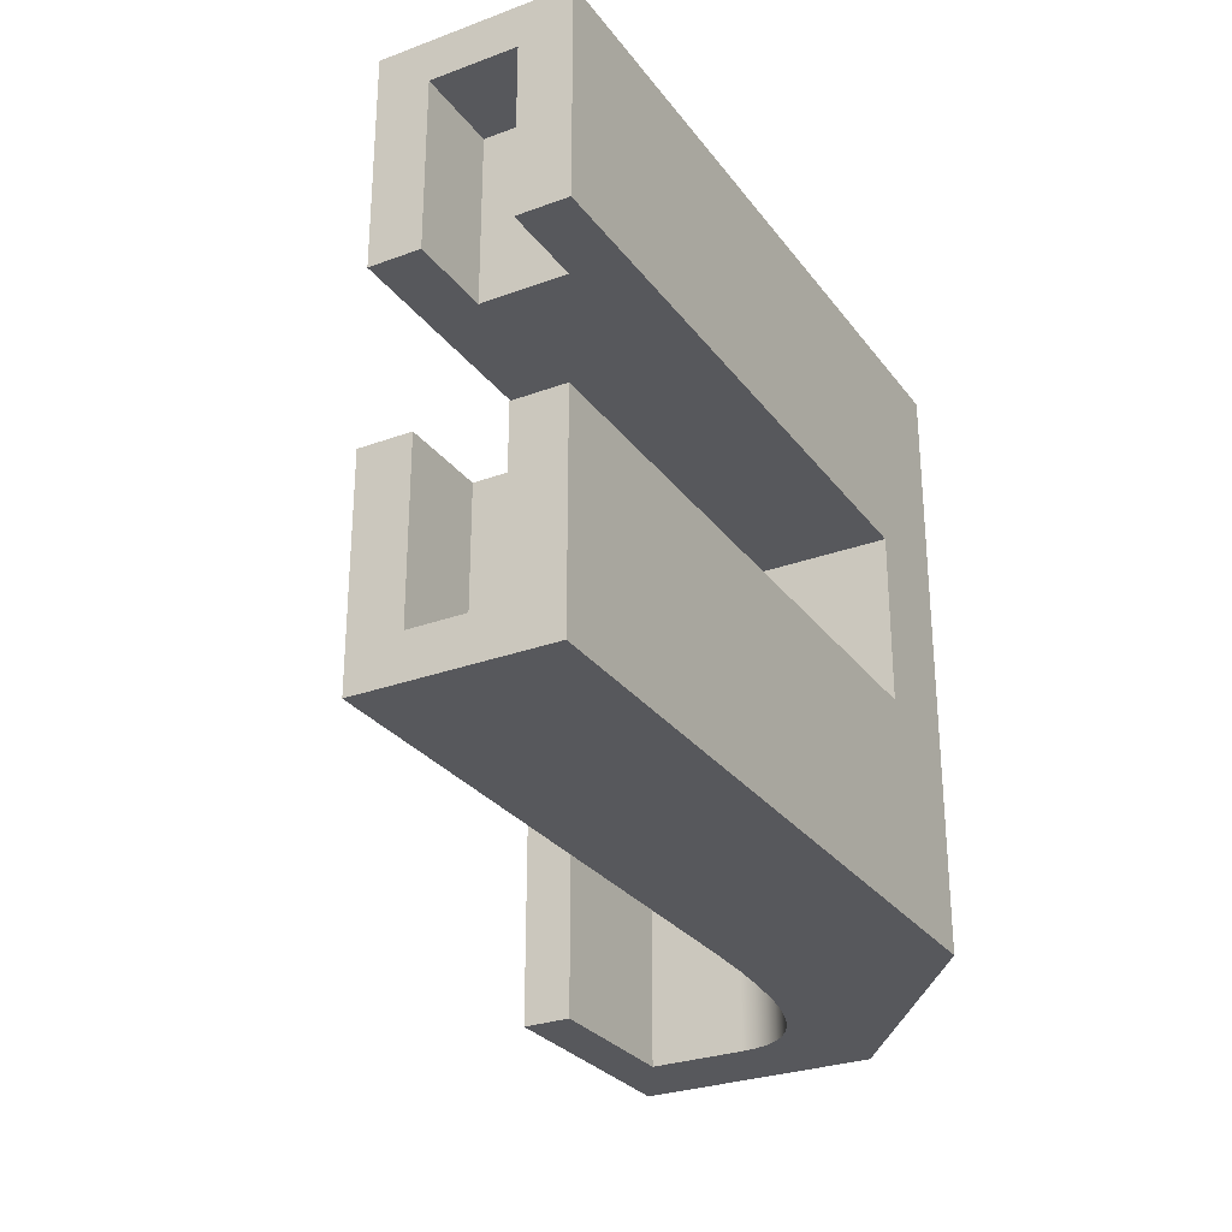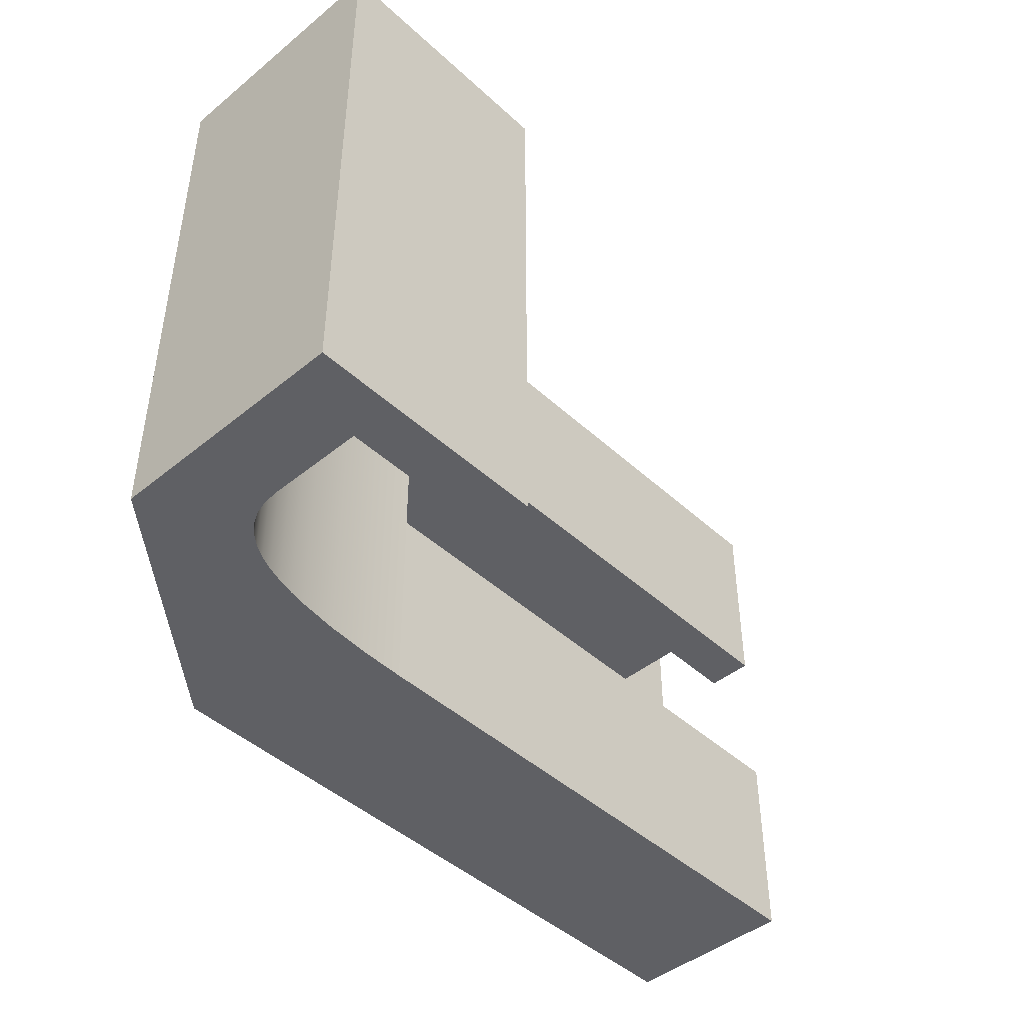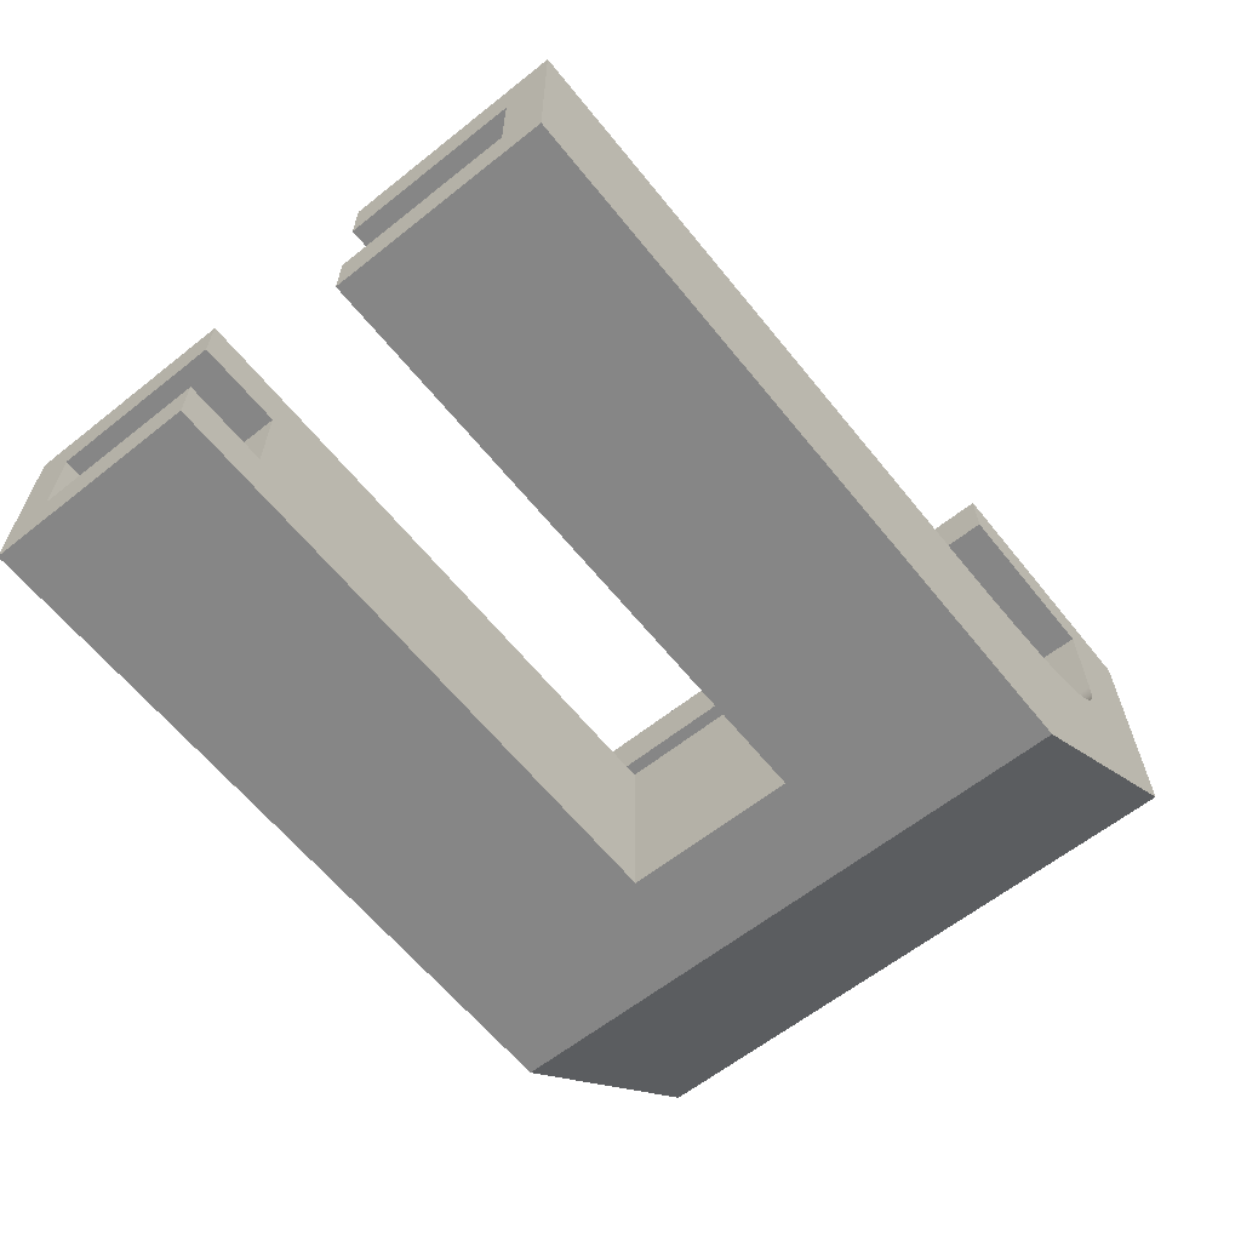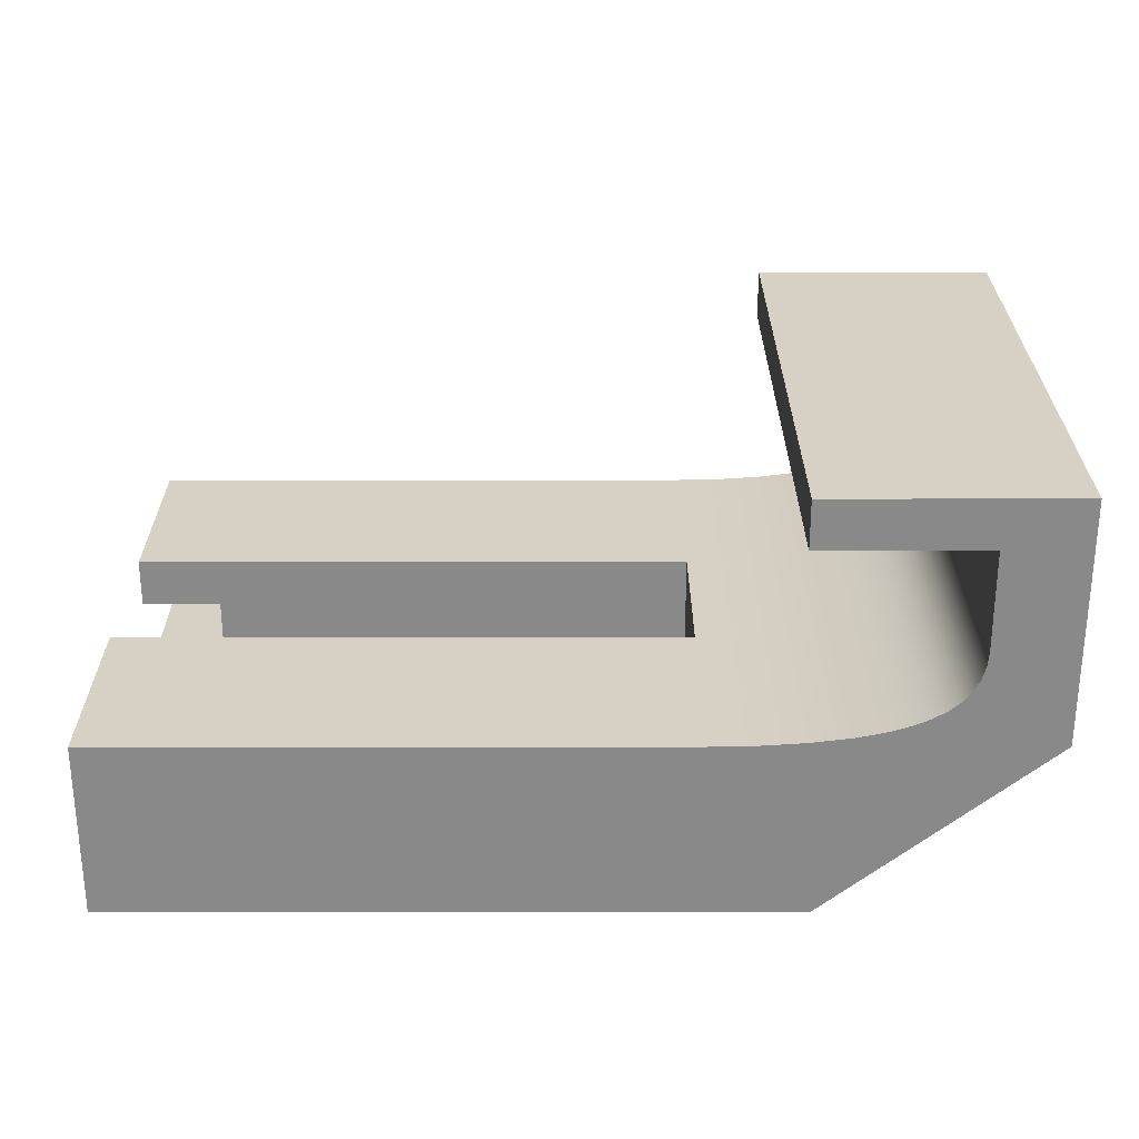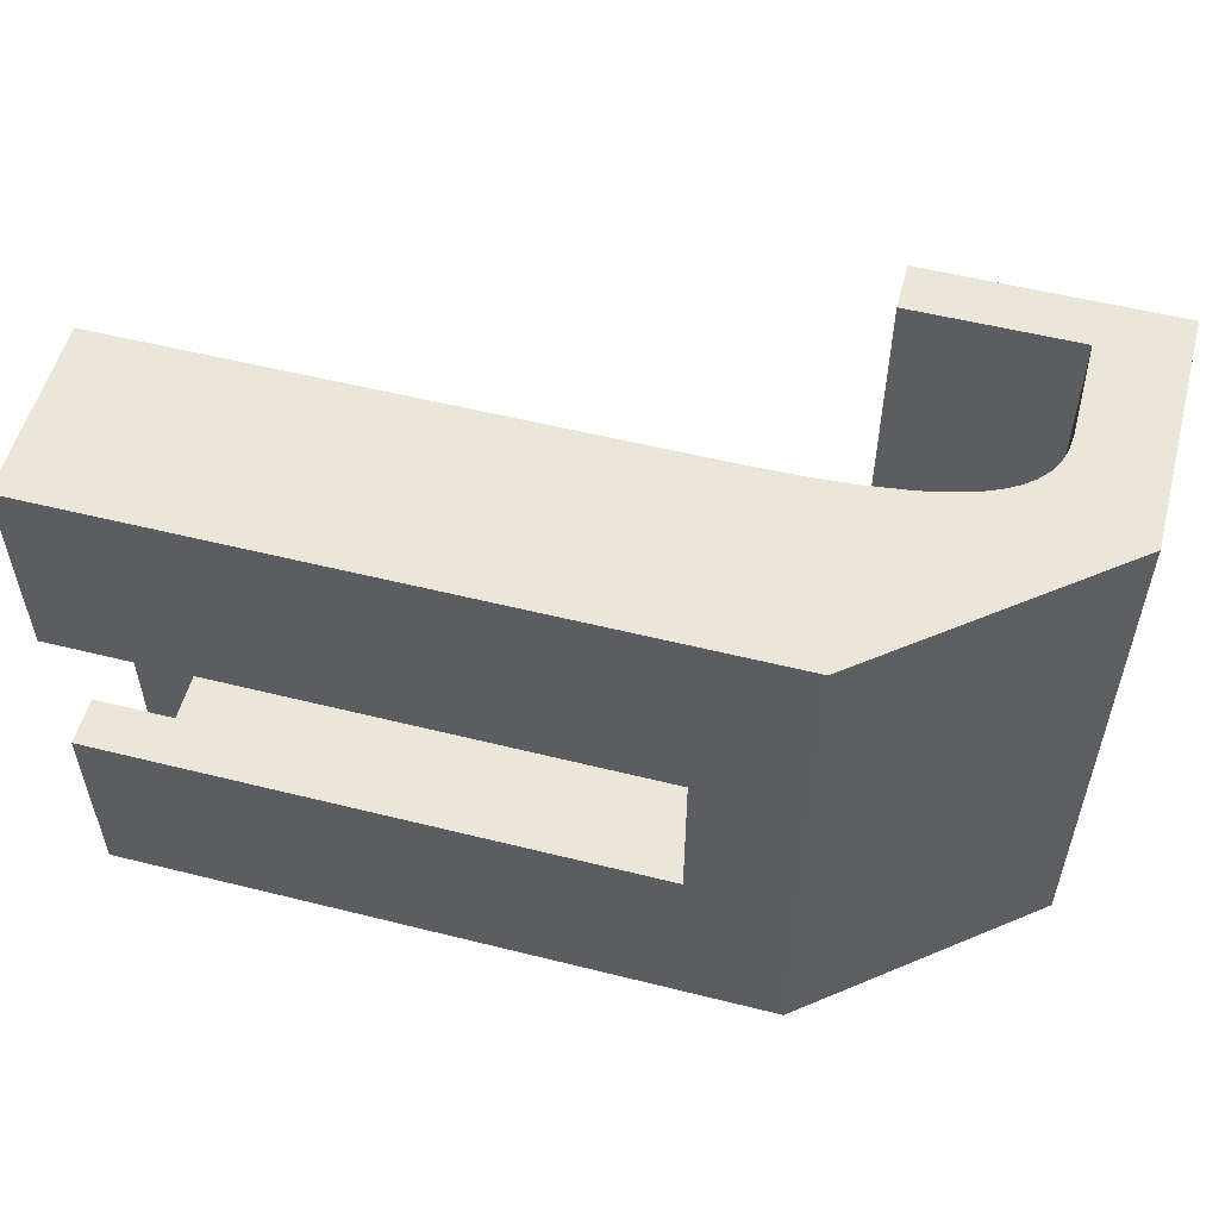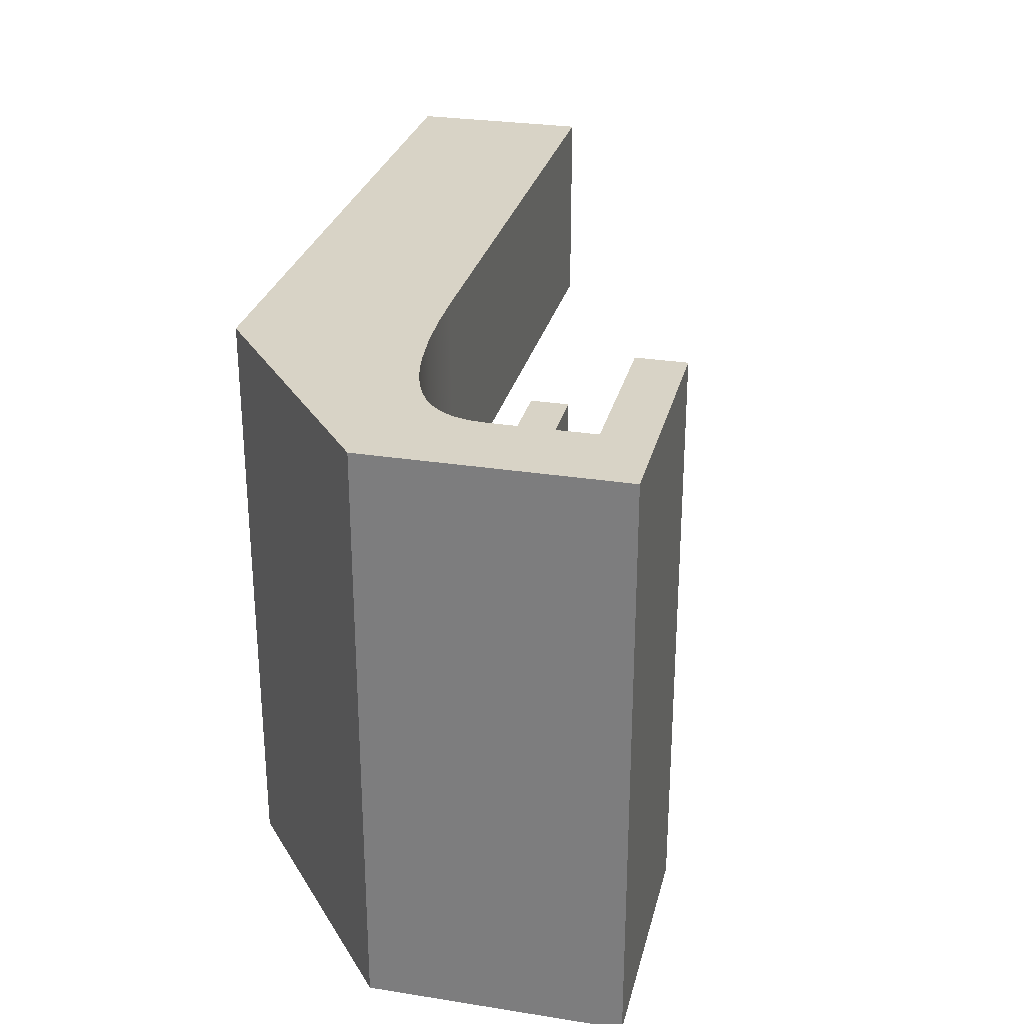
<metadata>
{"format":"obj","ext":"obj","renderer":"f3d","projection":"perspective","resolution":1024,"background":"white","views":[{"elev":-28.4,"azim":-60.9,"up":"+Z"},{"elev":-44.8,"azim":133.4,"up":"+Z"},{"elev":-62.1,"azim":-51.2,"up":"+Y"},{"elev":27.0,"azim":-0.1,"up":"+Y"},{"elev":54.7,"azim":14.8,"up":"+Z"},{"elev":28.2,"azim":103.4,"up":"+Z"}]}
</metadata>
<code>
v -5 -0.3 0.25
v -5 -0.3 1.25
v -5.5 -0.3 1.25
v -5.5 -0.3 0.25
v -5 -0.8 0.25
v -5 -0.8 1.25
v -5 -0.3 1.25
v -5 -0.3 0.25
v -2 -1.1 2.25
v -2 0 2.25
v -2 0 1.25
v -2 -1.1 1.25
v -5 -0.8 2.25
v -5 -0.8 3.25
v -5 -0.3 3.25
v -5 -0.3 2.25
v -5 -0.3 2.25
v -5 -0.3 3.25
v -5.5 -0.3 3.25
v -5.5 -0.3 2.25
v -5 -0.8 1.25
v -5 -0.8 0.25
v -5.5 -0.8 0.25
v -5.5 -0.8 1.25
v -5 -0.3 3.25
v -5 -0.8 3.25
v -5.5 -0.8 3.25
v -5.5 -0.3 3.25
v -5 -0.8 3.25
v -5 -0.8 2.25
v -5.5 -0.8 2.25
v -5.5 -0.8 3.25
v -5 -0.8 0.25
v -5 -0.3 0.25
v -5.5 -0.3 0.25
v -5.5 -0.8 0.25
v -5.5 -1.1 2.25
v -5.5 -1.1 3.5
v -5.5 0 3.5
v -5.5 0 2.25
v -5.5 -0.3 2.25
v -5.5 -0.3 3.25
v -5.5 -0.8 3.25
v -5.5 -0.8 2.25
v -2 0 3.5
v -2 0 2.25
v -5.5 0 2.25
v -5.5 0 3.5
v -5.5 -1.1 0
v -5.5 -1.1 1.25
v -5.5 -0.8 1.25
v -5.5 -0.8 0.25
v -5.5 -0.3 0.25
v -5.5 -0.3 1.25
v -5.5 0 1.25
v -5.5 0 0
v -2 0 1.25
v -2 0 0
v -5.5 0 0
v -5.5 0 1.25
v -2 0 2.25
v -2 -1.1 2.25
v -5.5 -1.1 2.25
v -5.5 -0.8 2.25
v -5 -0.8 2.25
v -5 -0.3 2.25
v -5.5 -0.3 2.25
v -5.5 0 2.25
v -2 -1.1 1.25
v -2 0 1.25
v -5.5 0 1.25
v -5.5 -0.3 1.25
v -5 -0.3 1.25
v -5 -0.8 1.25
v -5.5 -0.8 1.25
v -5.5 -1.1 1.25
v -1.375 -1.1 3.5
v 0 0 3.5
v 0 1.5 3.5
v -1.5 1.5 3.5
v -1.5 1.2 3.5
v -0.5 1.2 3.5
v -0.5 0.6 3.5
v -0.5085 0.5016 3.5
v -0.5338 0.4152 3.5
v -0.5749 0.3401 3.5
v -0.6308 0.2756 3.5
v -0.7001 0.2206 3.5
v -0.7814 0.1742 3.5
v -0.8732 0.1353 3.5
v -0.9743 0.103 3.5
v -1.083 0.07644 3.5
v -1.199 0.05478 3.5
v -1.448 0.02375 3.5
v -1.716 0.006154 3.5
v -2 0 3.5
v -5.5 0 3.5
v -5.5 -1.1 3.5
v 0 0 0
v 0 1.5 0
v 0 1.5 3.5
v 0 0 3.5
v -1.375 -1.1 0
v 0 0 0
v 0 0 3.5
v -1.375 -1.1 3.5
v 0 1.5 0
v -1.5 1.5 0
v -1.5 1.5 3.5
v 0 1.5 3.5
v 0 0 0
v -1.375 -1.1 0
v -5.5 -1.1 0
v -5.5 0 0
v -2 0 0
v -1.716 0.006154 0
v -1.448 0.02375 0
v -1.199 0.05478 0
v -1.083 0.07644 0
v -0.9743 0.103 0
v -0.8732 0.1353 0
v -0.7814 0.1742 0
v -0.7001 0.2206 0
v -0.6308 0.2756 0
v -0.5749 0.3401 0
v -0.5338 0.4152 0
v -0.5085 0.5016 0
v -0.5 0.6 0
v -0.5 1.2 0
v -1.5 1.2 0
v -1.5 1.5 0
v 0 1.5 0
v -1.5 1.5 0
v -1.5 1.2 0
v -1.5 1.2 3.5
v -1.5 1.5 3.5
v -1.5 1.2 0
v -0.5 1.2 0
v -0.5 1.2 3.5
v -1.5 1.2 3.5
v -0.5 1.2 0
v -0.5 0.6 0
v -0.5 0.6 3.5
v -0.5 1.2 3.5
v -0.5 0.6 0
v -0.5085 0.5016 0
v -0.5338 0.4152 0
v -0.5749 0.3401 0
v -0.6308 0.2756 0
v -0.7001 0.2206 0
v -0.7814 0.1742 0
v -0.8732 0.1353 0
v -0.9743 0.103 0
v -1.083 0.07644 0
v -1.199 0.05478 0
v -1.448 0.02375 0
v -1.716 0.006154 0
v -2 0 0
v -2 0 1.25
v -2 0 2.25
v -2 0 3.5
v -1.716 0.006154 3.5
v -1.448 0.02375 3.5
v -1.199 0.05478 3.5
v -1.083 0.07644 3.5
v -0.9743 0.103 3.5
v -0.8732 0.1353 3.5
v -0.7814 0.1742 3.5
v -0.7001 0.2206 3.5
v -0.6308 0.2756 3.5
v -0.5749 0.3401 3.5
v -0.5338 0.4152 3.5
v -0.5085 0.5016 3.5
v -0.5 0.6 3.5
v -5.5 -1.1 0
v -1.375 -1.1 0
v -1.375 -1.1 3.5
v -5.5 -1.1 3.5
v -5.5 -1.1 2.25
v -2 -1.1 2.25
v -2 -1.1 1.25
v -5.5 -1.1 1.25
f 1 2 4
f 4 2 3
f 5 6 8
f 8 6 7
f 9 10 12
f 12 10 11
f 13 14 16
f 16 14 15
f 17 18 20
f 20 18 19
f 21 22 24
f 24 22 23
f 25 26 28
f 28 26 27
f 29 30 32
f 32 30 31
f 33 34 36
f 36 34 35
f 44 37 43
f 43 37 38
f 43 38 42
f 42 38 39
f 42 39 40
f 40 41 42
f 45 46 48
f 48 46 47
f 50 52 49
f 49 52 53
f 49 53 56
f 56 53 55
f 55 53 54
f 50 51 52
f 57 58 60
f 60 58 59
f 68 61 66
f 66 61 62
f 66 62 65
f 65 62 63
f 65 63 64
f 66 67 68
f 76 69 74
f 74 69 70
f 74 70 73
f 73 70 71
f 73 71 72
f 74 75 76
f 78 93 77
f 77 93 94
f 77 94 95
f 79 83 78
f 78 83 84
f 78 84 85
f 83 79 82
f 82 79 80
f 82 80 81
f 85 86 78
f 78 86 87
f 78 87 88
f 88 89 78
f 78 89 90
f 78 90 91
f 91 92 78
f 78 92 93
f 95 96 77
f 77 96 98
f 98 96 97
f 99 100 102
f 102 100 101
f 103 104 106
f 106 104 105
f 107 108 110
f 110 108 109
f 112 118 111
f 111 118 119
f 111 119 120
f 113 115 112
f 112 115 116
f 112 116 117
f 113 114 115
f 117 118 112
f 120 121 111
f 111 121 122
f 111 122 123
f 123 124 111
f 111 124 125
f 111 125 126
f 126 127 111
f 111 127 128
f 111 128 132
f 132 128 129
f 132 129 131
f 131 129 130
f 133 134 136
f 136 134 135
f 137 138 140
f 140 138 139
f 141 142 144
f 144 142 143
f 145 146 174
f 174 146 173
f 173 146 147
f 173 147 172
f 172 147 148
f 172 148 171
f 171 148 149
f 171 149 170
f 170 149 150
f 170 150 169
f 169 150 151
f 169 151 168
f 168 151 152
f 168 152 167
f 167 152 153
f 167 153 166
f 166 153 154
f 166 154 165
f 165 154 155
f 165 155 164
f 164 155 156
f 164 156 163
f 163 156 157
f 163 157 162
f 162 157 160
f 162 160 161
f 158 159 157
f 157 159 160
f 182 175 181
f 181 175 176
f 181 176 180
f 180 176 177
f 180 177 178
f 178 179 180

</code>
